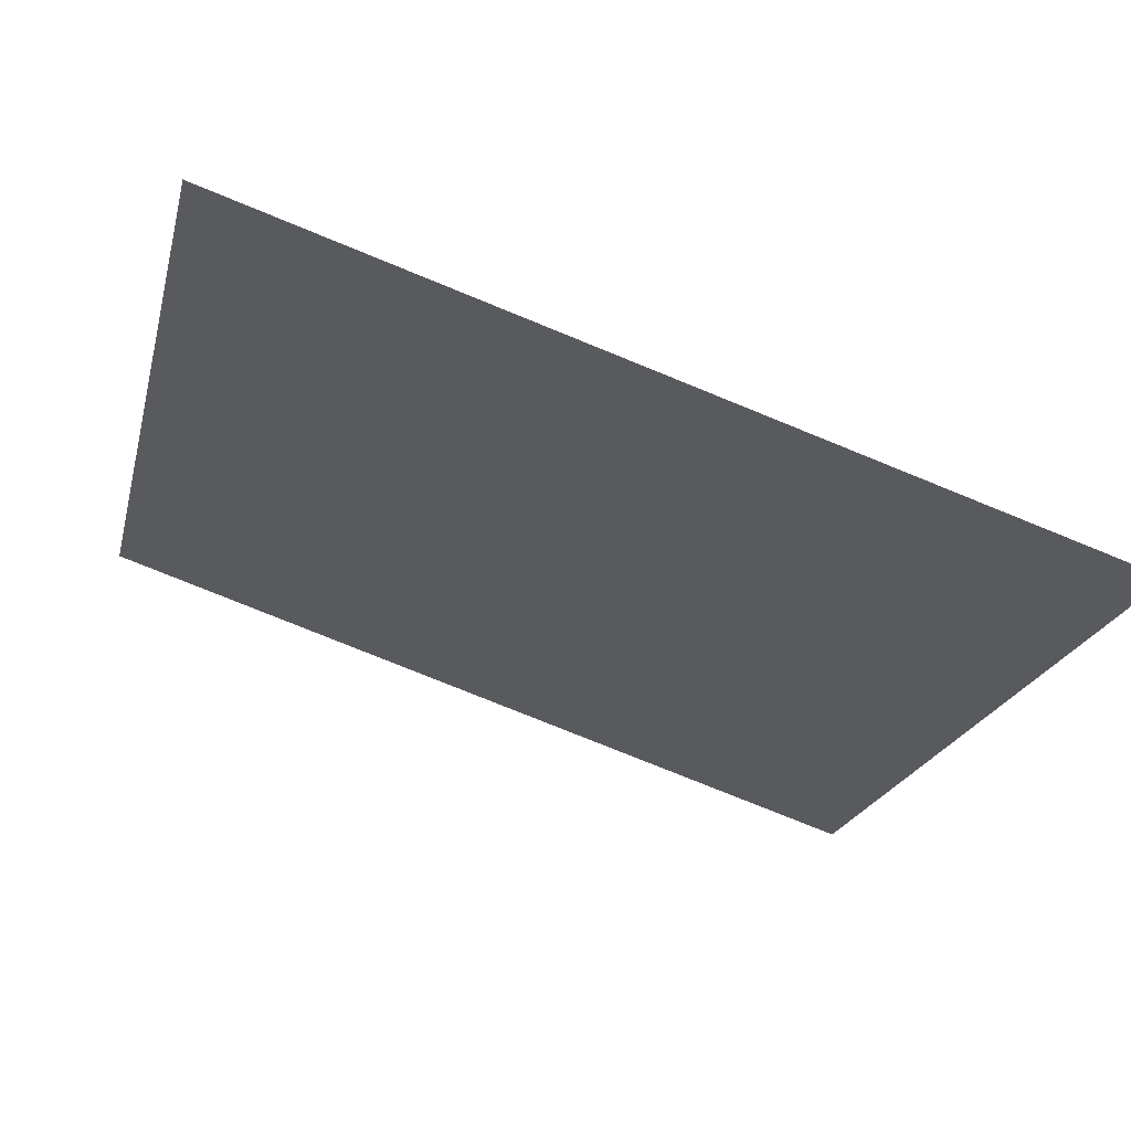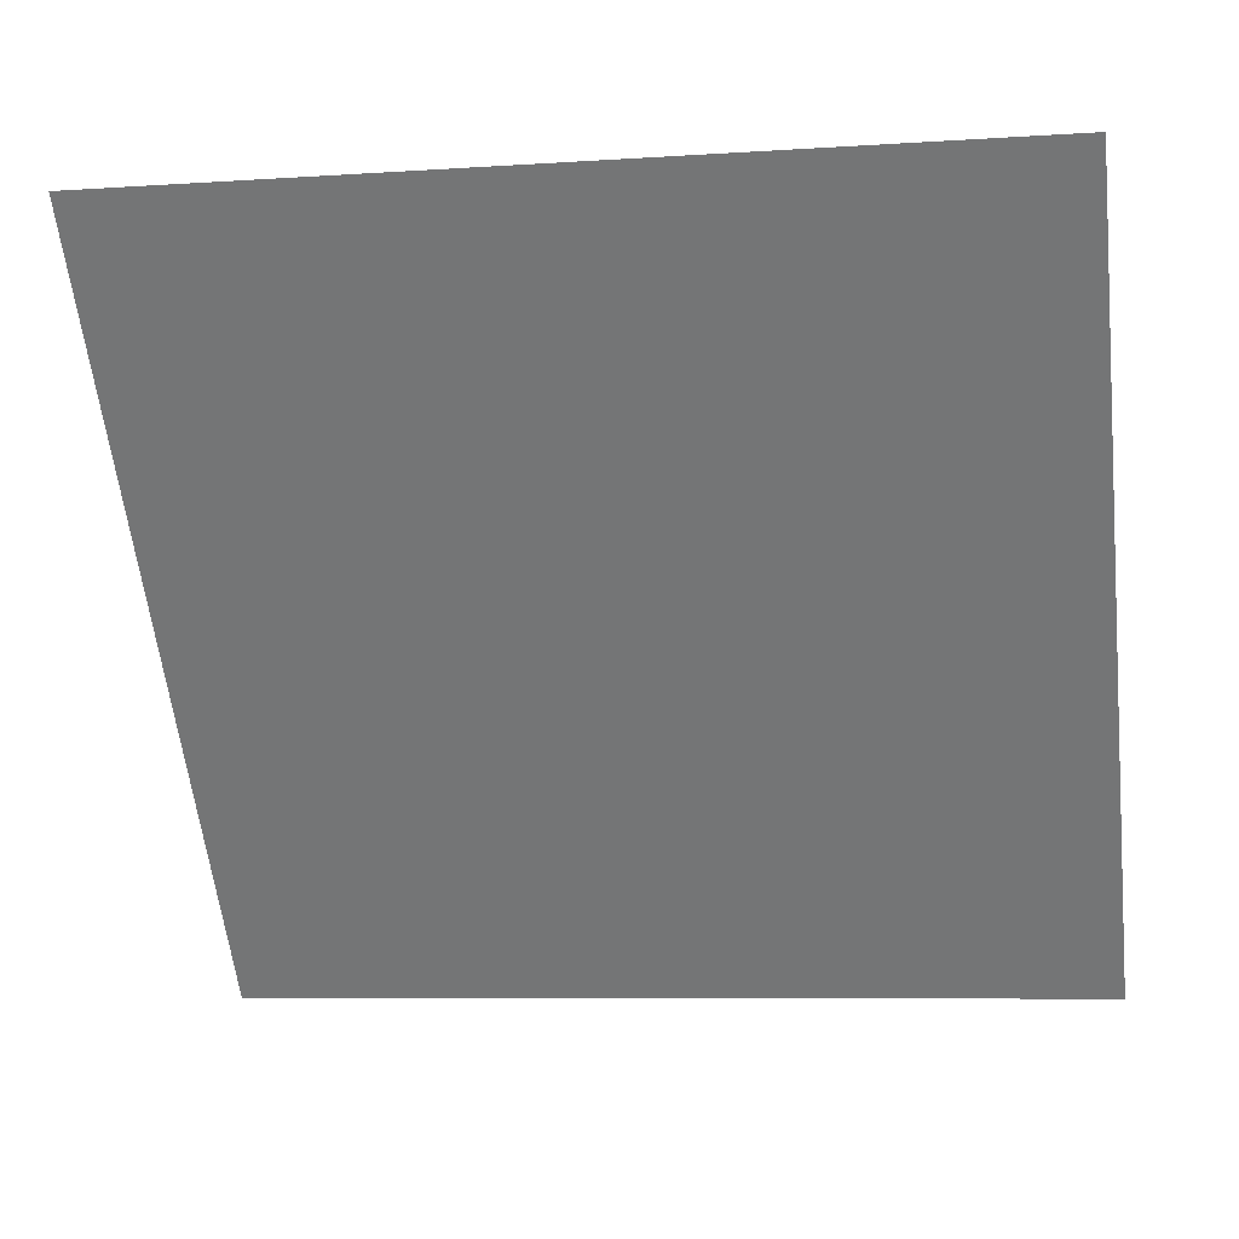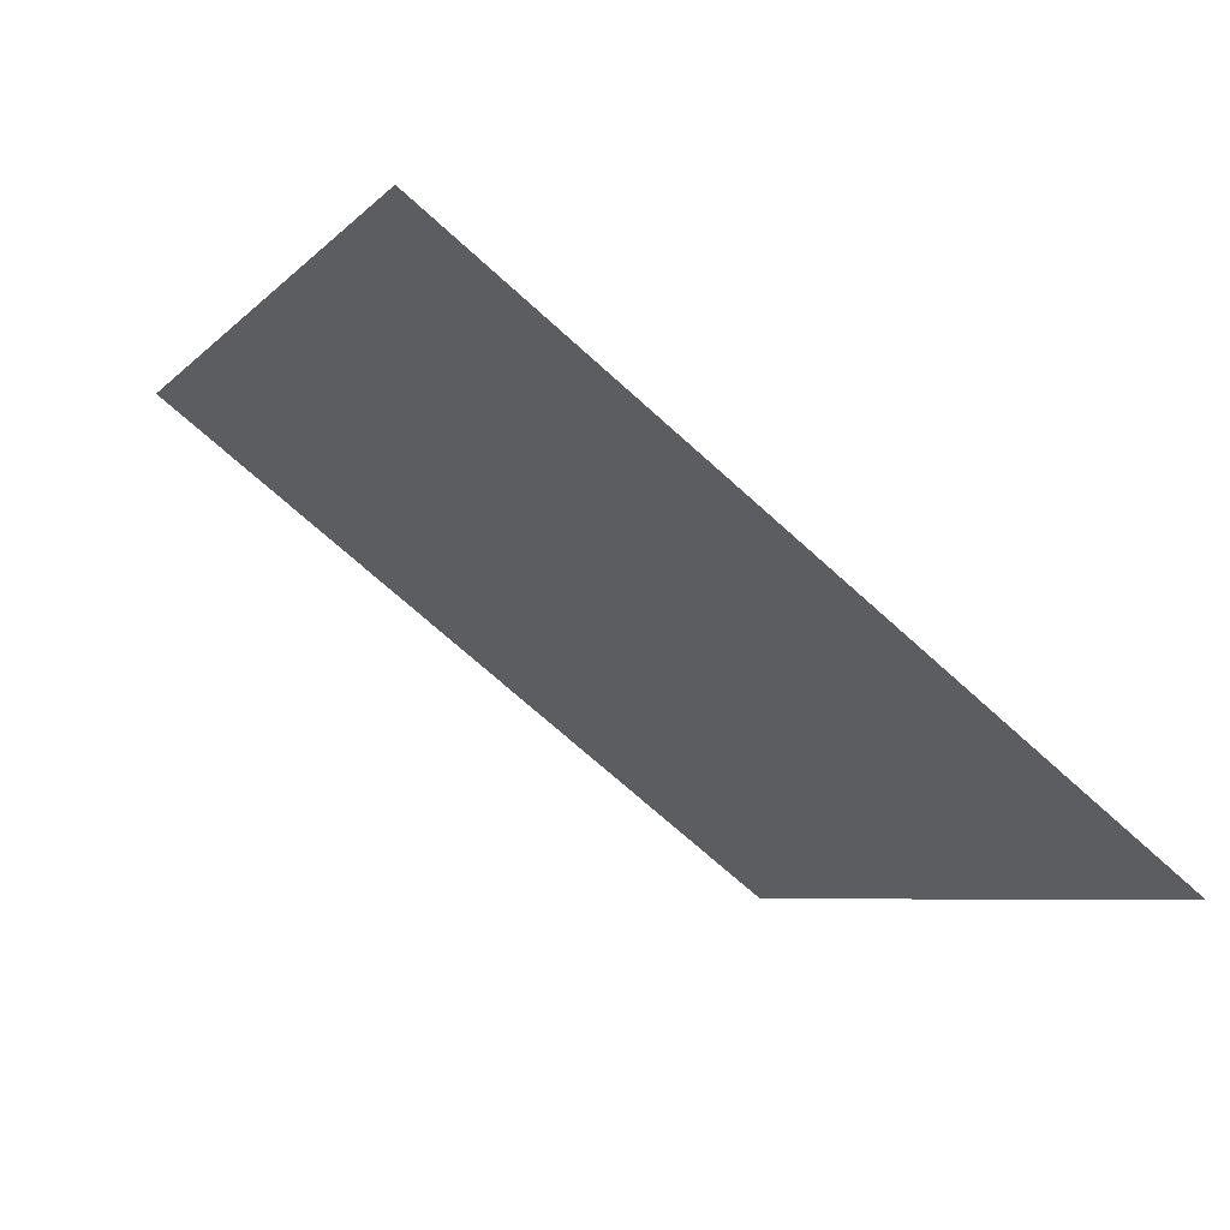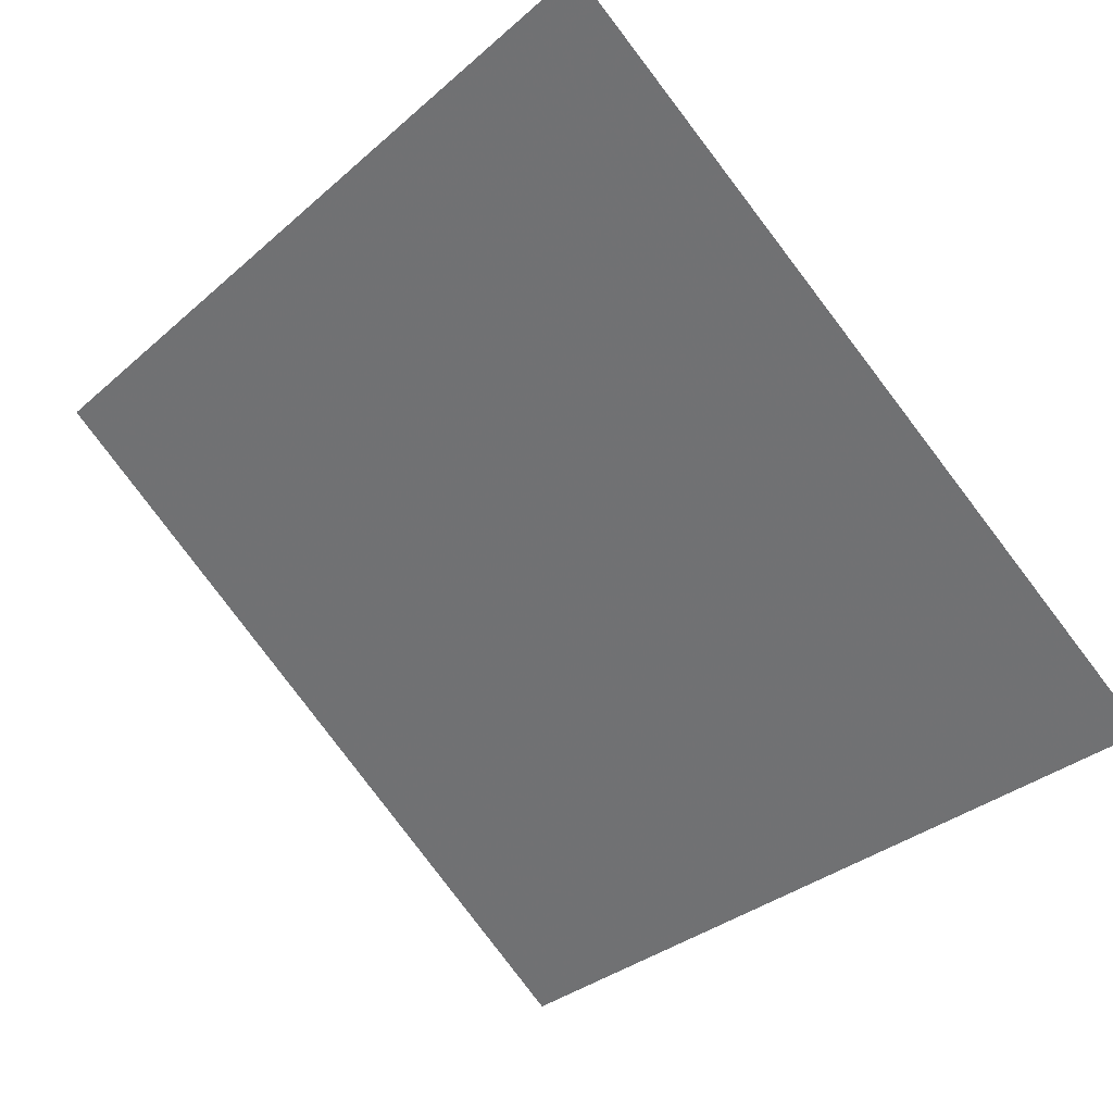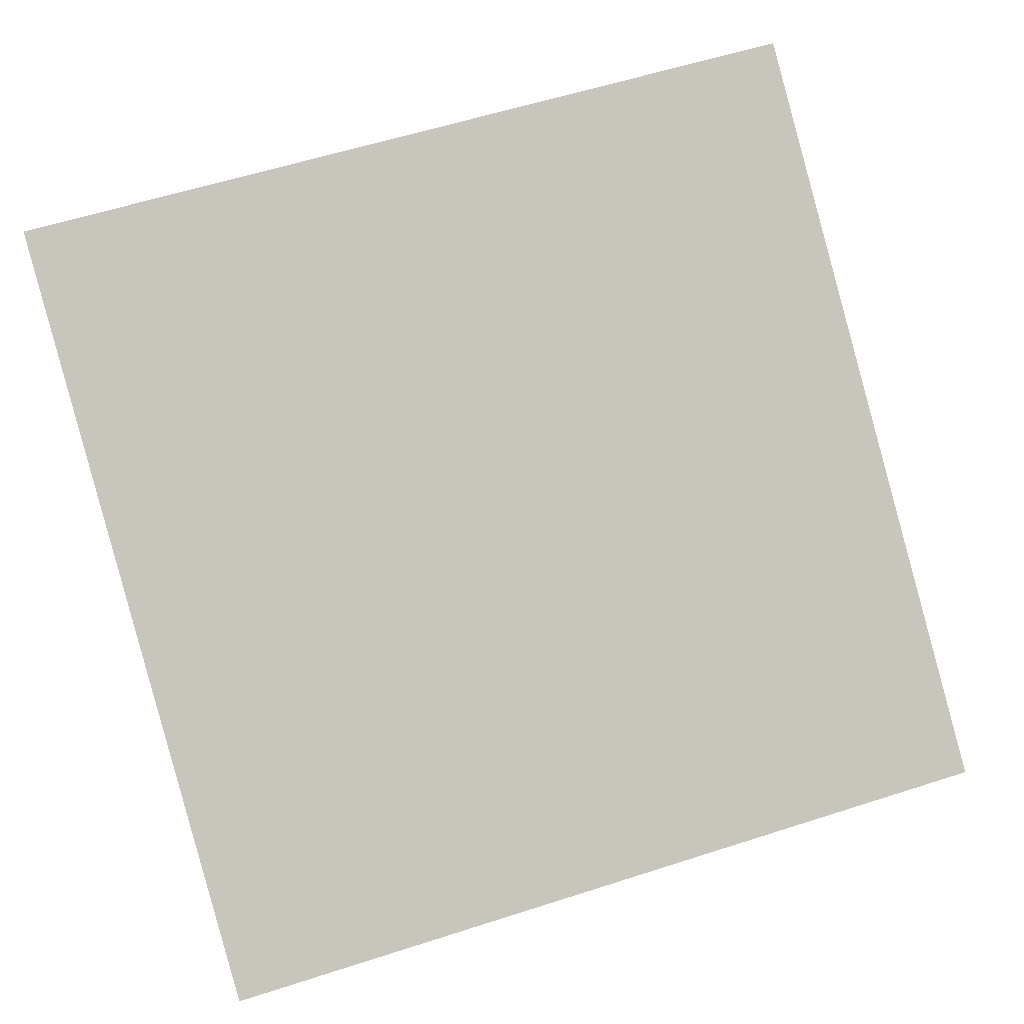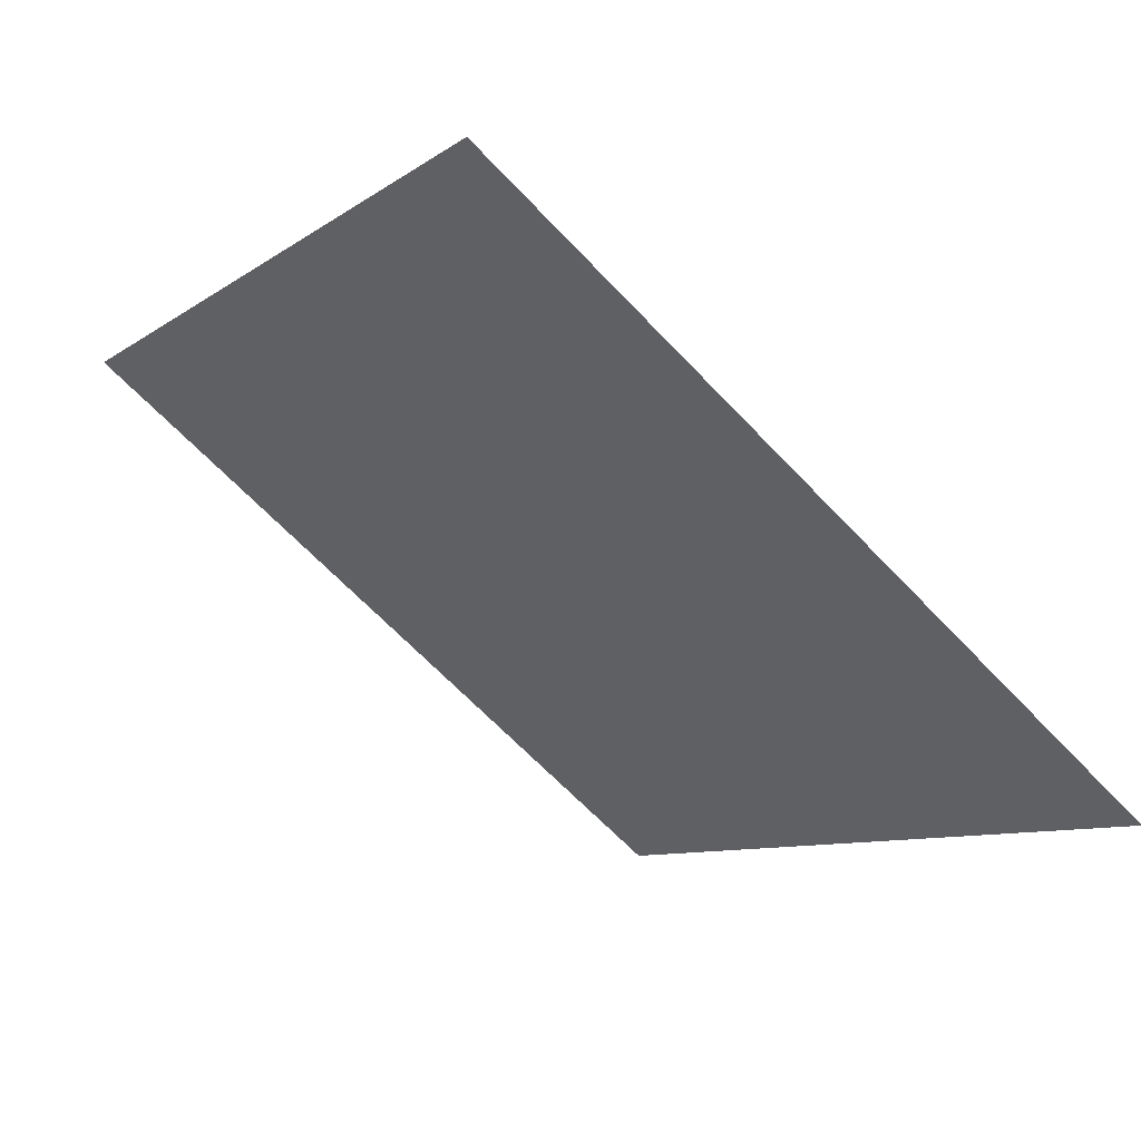
<metadata>
{"format":"obj","ext":"obj","renderer":"f3d","projection":"perspective","resolution":1024,"background":"white","views":[{"elev":-75.8,"azim":-23.5,"up":"+Z"},{"elev":-4.8,"azim":-170.8,"up":"+Z"},{"elev":-7.6,"azim":69.0,"up":"+Y"},{"elev":-34.7,"azim":50.4,"up":"+Y"},{"elev":54.3,"azim":162.2,"up":"+Y"},{"elev":-10.4,"azim":60.6,"up":"+Y"}]}
</metadata>
<code>
v -0.07416 0.9332 0.7023
v -0.08072 0.9334 0.7024
v -0.0806 0.9373 0.7076
v -0.07405 0.9371 0.7076
f 4 3 2 1

</code>
